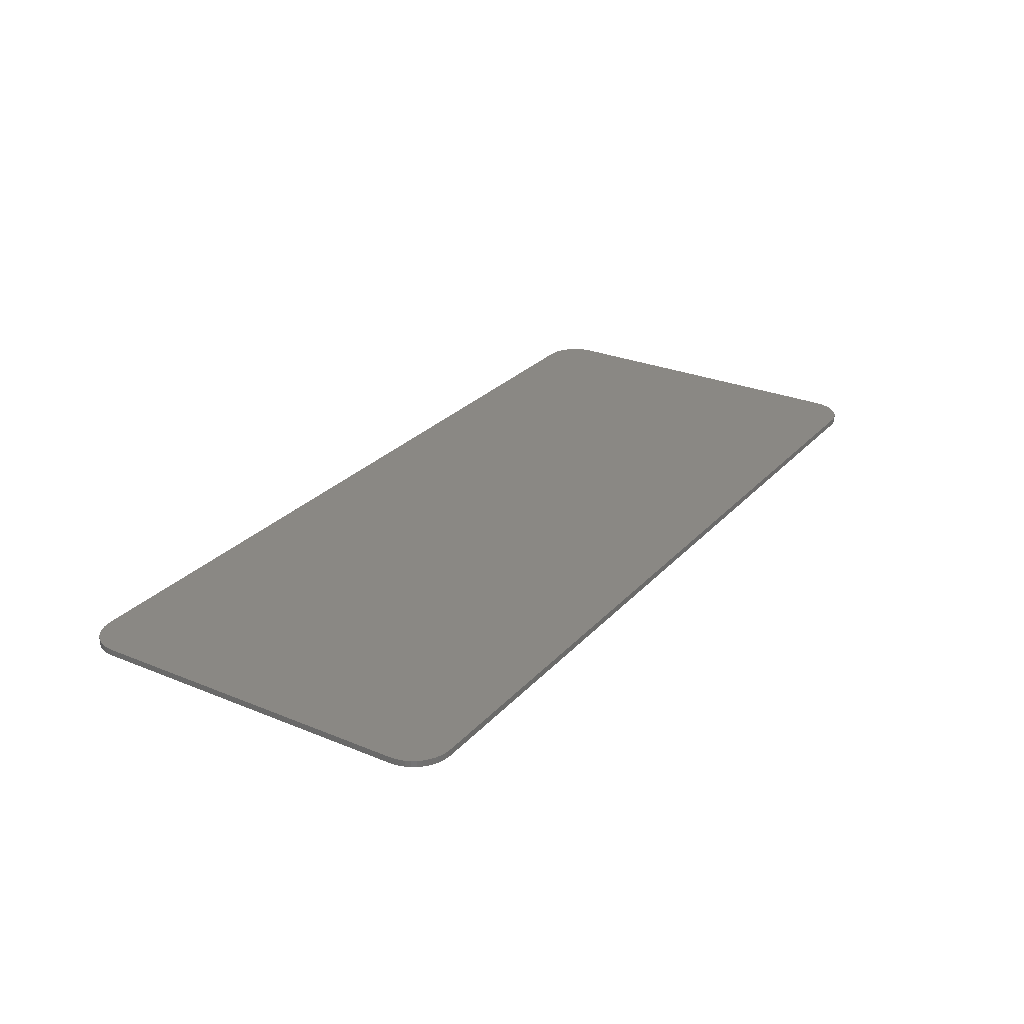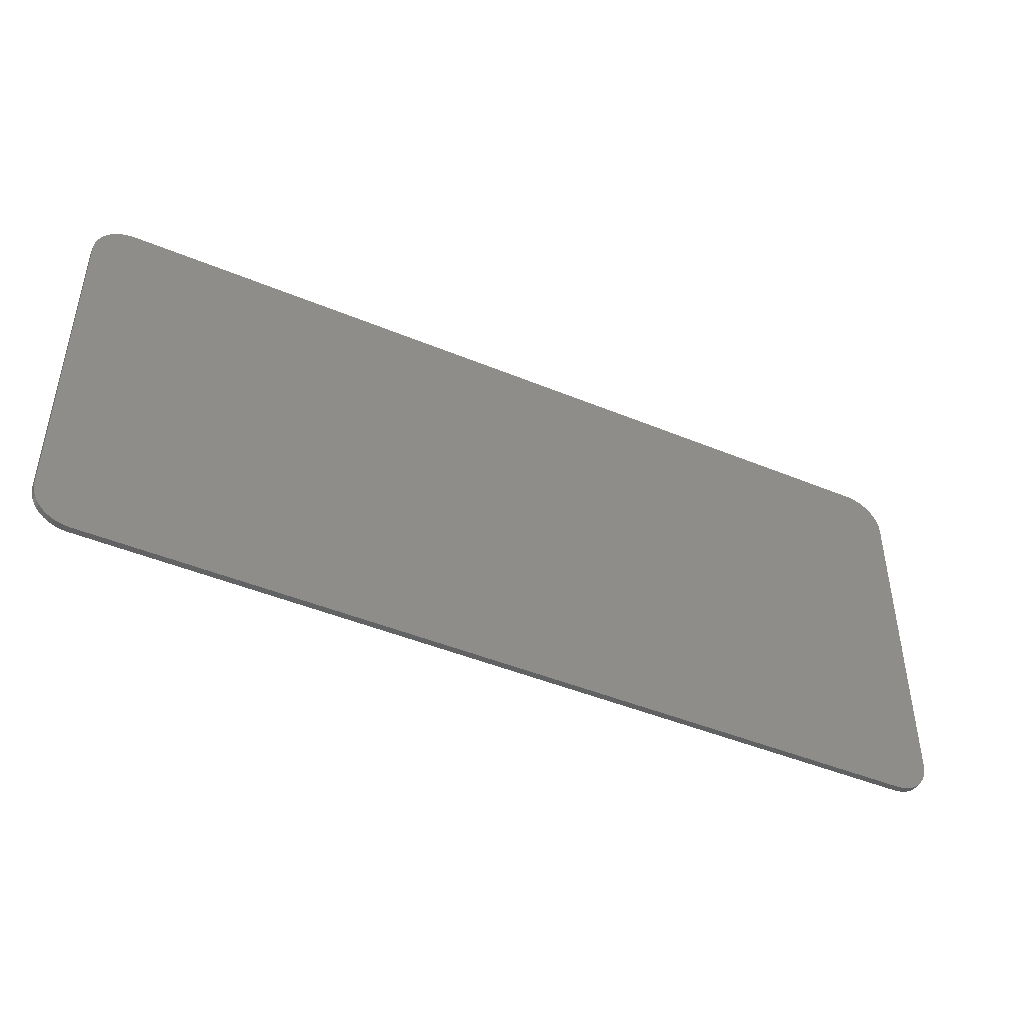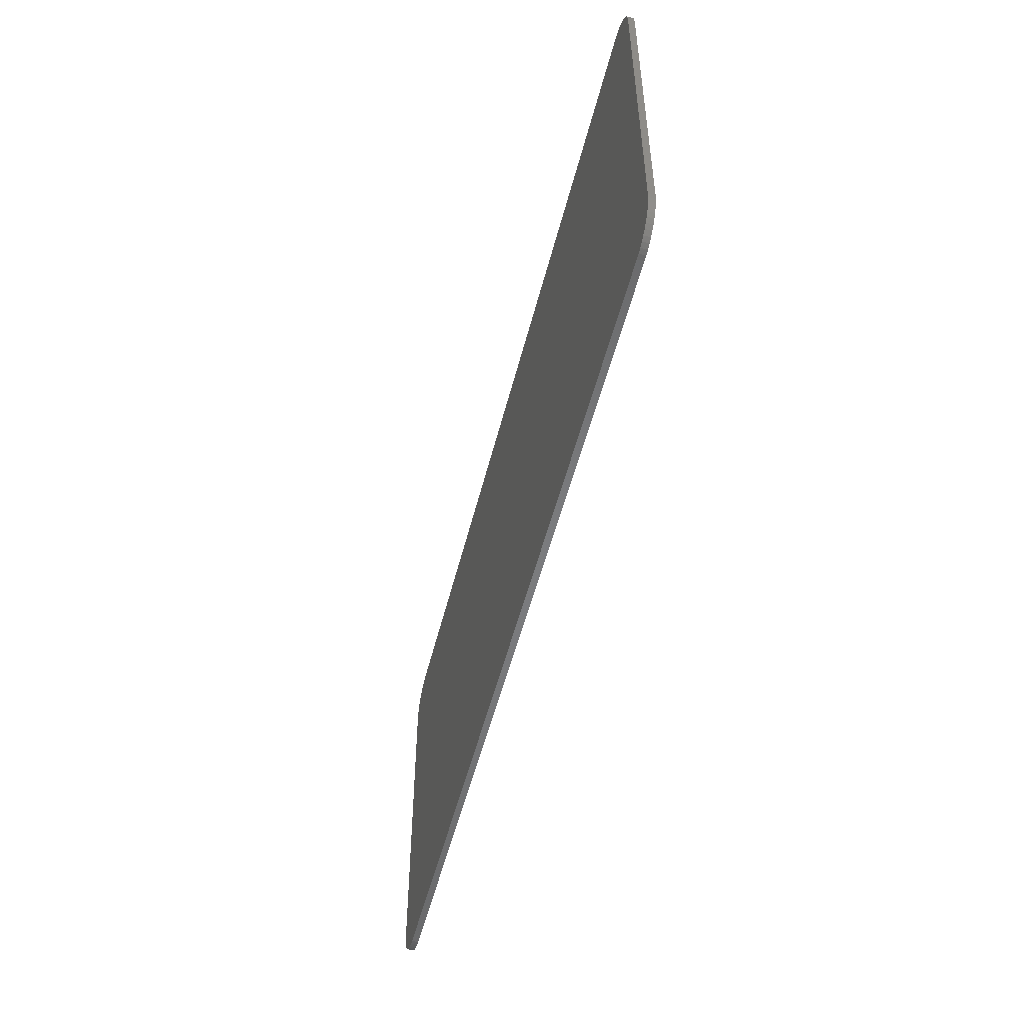
<metadata>
{"format":"stl","ext":"stl","renderer":"f3d","projection":"perspective","resolution":1024,"background":"white","views":[{"elev":27.1,"azim":-57.5,"up":"+Y"},{"elev":-45.0,"azim":-25.7,"up":"+Z"},{"elev":-52.2,"azim":-103.9,"up":"+Z"}]}
</metadata>
<code>
# stl→obj: 339 verts, 674 faces
v -5.94 -0.1 -0.68
v -5.94 -0.1 1.04
v -6.3 -0.1 1.04
v -6.3 -0.1 -1.04
v -4.9 -0.1 -1.04
v -4.9 -0.1 -0.68
v -3.42 -0.1 0.5016
v -3.42 -0.1 0.44
v -3.06 -0.1 0.44
v -3.06 -0.1 0.5016
v -3.446 -0.1 0.5626
v -3.098 -0.1 0.6785
v -3.2 -0.1 0.8284
v -3.493 -0.1 0.6093
v -3.606 -0.1 0.6732
v -3.341 -0.1 0.9418
v -3.504 -0.1 1.02
v -3.731 -0.1 0.7086
v -3.86 -0.1 0.72
v -3.68 -0.1 1.065
v -3.86 -0.1 1.08
v -4.04 -0.1 1.065
v -4.216 -0.1 1.02
v -3.989 -0.1 0.7086
v -4.114 -0.1 0.6732
v -4.379 -0.1 0.9418
v -4.52 -0.1 0.8284
v -4.227 -0.1 0.6093
v -4.274 -0.1 0.5626
v -4.622 -0.1 0.6785
v -4.66 -0.1 0.5016
v -4.3 -0.1 0.5016
v -4.274 -0.1 0.4497
v -4.632 -0.1 0.3498
v -4.555 -0.1 0.2157
v -4.244 -0.1 0.4082
v -4.154 -0.1 0.3478
v -4.445 -0.1 0.1074
v -4.314 -0.1 0.0256
v -3.459 -0.1 0.0011
v -3.566 -0.1 -0.3478
v -3.311 -0.1 -0.0809
v -3.476 -0.1 -0.4082
v -3.184 -0.1 -0.1925
v -3.446 -0.1 -0.4497
v -3.094 -0.1 -0.3357
v -3.42 -0.1 -0.5016
v -3.06 -0.1 -0.5016
v -3.446 -0.1 -0.5626
v -3.098 -0.1 -0.6785
v -3.493 -0.1 -0.6093
v -3.2 -0.1 -0.8284
v -3.606 -0.1 -0.6732
v -3.341 -0.1 -0.9418
v -3.731 -0.1 -0.7086
v -3.504 -0.1 -1.02
v -3.86 -0.1 -0.72
v -3.68 -0.1 -1.065
v -4.04 -0.1 -1.065
v -3.86 -0.1 -1.08
v -3.989 -0.1 -0.7086
v -4.216 -0.1 -1.02
v -4.114 -0.1 -0.6732
v -4.379 -0.1 -0.9418
v -4.227 -0.1 -0.6093
v -4.52 -0.1 -0.8284
v -4.274 -0.1 -0.5626
v -4.622 -0.1 -0.6785
v -4.3 -0.1 -0.5016
v -4.66 -0.1 -0.5016
v -4.3 -0.1 -0.44
v -4.66 -0.1 -0.44
v -1.5 -0.1 0.44
v -1.754 -0.1 0.6609
v -1.86 -0.1 0.64
v -1.86 -0.1 0.44
v -1.494 -0.1 0.8343
v -1.14 -0.1 1.04
v -1.36 -0.1 1.04
v -1.5 -0.1 -1.04
v -1.14 -0.1 -1.04
v 0.8052 -0.1 0.6356
v 0.4726 -0.1 0.4978
v 0.4841 -0.1 0.44
v 0.8441 -0.1 0.44
v 0.6491 -0.1 0.8691
v 0.3946 -0.1 0.6146
v 0.4156 -0.1 1.025
v 0.2778 -0.1 0.6926
v 0.14 -0.1 1.08
v 0.14 -0.1 0.72
v -0.1356 -0.1 1.025
v 0.0022 -0.1 0.6926
v -0.3691 -0.1 0.8691
v -0.1146 -0.1 0.6146
v -0.5252 -0.1 0.6356
v -0.1926 -0.1 0.4978
v -0.58 -0.1 0.36
v -0.22 -0.1 0.36
v -0.62 -0.1 0
v -0.2334 -0.1 0.2398
v -0.1926 -0.1 -0.2222
v -0.1146 -0.1 -0.1054
v -0.58 -0.1 -0.36
v -0.22 -0.1 -0.36
v -0.5252 -0.1 -0.6356
v -0.1926 -0.1 -0.4978
v -0.3691 -0.1 -0.8691
v -0.1146 -0.1 -0.6146
v -0.1356 -0.1 -1.025
v 0.0022 -0.1 -0.6926
v 0.14 -0.1 -1.08
v 0.14 -0.1 -0.72
v 0.4156 -0.1 -1.025
v 0.2778 -0.1 -0.6926
v 0.6491 -0.1 -0.8691
v 0.3946 -0.1 -0.6146
v 0.8052 -0.1 -0.6356
v 0.4726 -0.1 -0.4978
v 0.86 -0.1 -0.36
v 0.5 -0.1 -0.36
v 0.8052 -0.1 -0.0844
v 0.4726 -0.1 -0.2222
v 0.6491 -0.1 0.1491
v 0.3946 -0.1 -0.1054
v 0.4156 -0.1 0.3052
v 0.2778 -0.1 -0.0274
v 0.14 -0.1 0.36
v 0.14 -0.1 0
v -0.1356 -0.1 0.3052
v 0.0022 -0.1 -0.0274
v 2.3 -0.1 0.44
v 2.046 -0.1 0.6609
v 1.94 -0.1 0.64
v 1.94 -0.1 0.44
v 2.306 -0.1 0.8343
v 2.66 -0.1 1.04
v 2.44 -0.1 1.04
v 2.3 -0.1 -1.04
v 2.66 -0.1 -1.04
v 3.26 -0.1 0.4
v 3.26 -0.1 0.24
v 3.62 -0.1 0.24
v 3.62 -0.1 0.4
v 3.644 -0.1 0.5225
v 3.312 -0.1 0.6602
v 3.459 -0.1 0.8808
v 3.714 -0.1 0.6263
v 3.817 -0.1 0.6956
v 3.68 -0.1 1.028
v 3.94 -0.1 1.08
v 3.94 -0.1 0.72
v 4.062 -0.1 0.6956
v 4.2 -0.1 1.028
v 4.421 -0.1 0.8808
v 4.166 -0.1 0.6263
v 4.236 -0.1 0.5225
v 4.568 -0.1 0.6602
v 4.62 -0.1 0.4
v 4.26 -0.1 0.4
v 4.236 -0.1 0.2775
v 4.568 -0.1 0.1398
v 4.421 -0.1 -0.0808
v 4.166 -0.1 0.1737
v 4.062 -0.1 0.1044
v 4.2 -0.1 -0.2282
v 3.998 -0.1 -0.2759
v 3.861 -0.1 0.0567
v 3.471 -0.1 -0.2035
v 3.726 -0.1 -0.458
v 3.58 -0.1 -0.68
v 3.22 -0.1 -0.6
v 3.22 -0.1 -1.04
v 4.66 -0.1 -1.04
v 4.66 -0.1 -0.68
v 6.22 -0.1 0.44
v 6.171 -0.1 0.6849
v 5.839 -0.1 0.5472
v 5.86 -0.1 0.44
v 6.033 -0.1 0.8926
v 5.778 -0.1 0.638
v 5.825 -0.1 1.031
v 5.687 -0.1 0.6987
v 5.58 -0.1 1.08
v 5.58 -0.1 0.72
v 5.335 -0.1 1.031
v 5.473 -0.1 0.6987
v 5.127 -0.1 0.8926
v 5.382 -0.1 0.638
v 4.989 -0.1 0.6849
v 5.321 -0.1 0.5472
v 4.94 -0.1 0.44
v 5.3 -0.1 0.44
v 4.989 -0.1 0.1951
v 5.321 -0.1 0.3328
v 5.045 -0.1 0.1106
v 5.382 -0.1 0.242
v 5.325 -0.1 -0.1054
v 4.915 -0.1 -0.0844
v 5.247 -0.1 -0.2222
v 4.86 -0.1 -0.36
v 5.22 -0.1 -0.36
v 4.915 -0.1 -0.6356
v 5.247 -0.1 -0.4978
v 5.071 -0.1 -0.8691
v 5.325 -0.1 -0.6146
v 5.304 -0.1 -1.025
v 5.442 -0.1 -0.6926
v 5.58 -0.1 -1.08
v 5.58 -0.1 -0.72
v 5.856 -0.1 -1.025
v 5.718 -0.1 -0.6926
v 6.089 -0.1 -0.8691
v 5.835 -0.1 -0.6146
v 6.245 -0.1 -0.6356
v 5.913 -0.1 -0.4978
v 6.3 -0.1 -0.36
v 5.94 -0.1 -0.36
v 6.245 -0.1 -0.0844
v 5.913 -0.1 -0.2222
v 6.115 -0.1 0.1106
v 5.835 -0.1 -0.1054
v 5.778 -0.1 0.242
v 6.171 -0.1 0.1951
v 5.839 -0.1 0.3328
v 5.473 -0.1 0.1813
v 5.442 -0.1 -0.0274
v 5.58 -0.1 0
v 5.58 -0.1 0.16
v 5.687 -0.1 0.1813
v 5.718 -0.1 -0.0274
v -6.8 -0.1 2
v 6.8 -0.1 2
v 6.8 -0.1 -2
v -6.8 -0.1 -2
v -6.6 0 3.2
v -7.2 0 2.6
v -7.195 0 2.678
v -6.678 0 3.195
v -7.179 0 2.755
v -6.755 0 3.179
v -7.154 0 2.83
v -6.83 0 3.154
v -7.12 0 2.9
v -6.9 0 3.12
v -7.076 0 2.965
v -6.965 0 3.076
v -7.024 0 3.024
v 6.6 0 3.2
v 7.195 0 2.678
v 7.2 0 2.6
v 6.678 0 3.195
v 7.179 0 2.755
v 6.755 0 3.179
v 7.154 0 2.83
v 6.83 0 3.154
v 7.12 0 2.9
v 6.9 0 3.12
v 7.076 0 2.965
v 6.965 0 3.076
v 7.024 0 3.024
v -6.6 0 -3.2
v -7.195 0 -2.678
v -7.2 0 -2.6
v -6.678 0 -3.195
v -7.179 0 -2.755
v -6.755 0 -3.179
v -7.154 0 -2.83
v -6.83 0 -3.154
v -7.12 0 -2.9
v -6.9 0 -3.12
v -7.076 0 -2.965
v -6.965 0 -3.076
v -7.024 0 -3.024
v 6.6 0 -3.2
v 7.2 0 -2.6
v 7.195 0 -2.678
v 6.678 0 -3.195
v 7.179 0 -2.755
v 6.755 0 -3.179
v 7.154 0 -2.83
v 6.83 0 -3.154
v 7.12 0 -2.9
v 6.9 0 -3.12
v 7.076 0 -2.965
v 6.965 0 -3.076
v 7.024 0 -3.024
v -7.2 -0.1 2.6
v -7.195 -0.1 2.678
v -7.179 -0.1 2.755
v -7.154 -0.1 2.83
v -7.12 -0.1 2.9
v -7.076 -0.1 2.965
v -7.024 -0.1 3.024
v -6.965 -0.1 3.076
v -6.9 -0.1 3.12
v -6.83 -0.1 3.154
v -6.755 -0.1 3.179
v -6.678 -0.1 3.195
v -6.6 -0.1 3.2
v 7.2 -0.1 2.6
v 7.195 -0.1 2.678
v 7.179 -0.1 2.755
v 7.154 -0.1 2.83
v 7.12 -0.1 2.9
v 7.076 -0.1 2.965
v 7.024 -0.1 3.024
v 6.965 -0.1 3.076
v 6.9 -0.1 3.12
v 6.83 -0.1 3.154
v 6.755 -0.1 3.179
v 6.678 -0.1 3.195
v 6.6 -0.1 3.2
v -7.2 -0.1 -2.6
v -7.195 -0.1 -2.678
v -7.179 -0.1 -2.755
v -7.154 -0.1 -2.83
v -7.12 -0.1 -2.9
v -7.076 -0.1 -2.965
v -7.024 -0.1 -3.024
v -6.965 -0.1 -3.076
v -6.9 -0.1 -3.12
v -6.83 -0.1 -3.154
v -6.755 -0.1 -3.179
v -6.678 -0.1 -3.195
v -6.6 -0.1 -3.2
v 7.2 -0.1 -2.6
v 7.195 -0.1 -2.678
v 7.179 -0.1 -2.755
v 7.154 -0.1 -2.83
v 7.12 -0.1 -2.9
v 7.076 -0.1 -2.965
v 7.024 -0.1 -3.024
v 6.965 -0.1 -3.076
v 6.9 -0.1 -3.12
v 6.83 -0.1 -3.154
v 6.755 -0.1 -3.179
v 6.678 -0.1 -3.195
v 6.6 -0.1 -3.2
f 1 2 3
f 3 4 1
f 1 4 5
f 5 6 1
f 7 8 9
f 9 10 7
f 11 7 10
f 10 12 11
f 11 12 13
f 13 14 11
f 15 14 13
f 13 16 15
f 15 16 17
f 17 18 15
f 19 18 17
f 17 20 19
f 19 20 21
f 21 22 19
f 19 22 23
f 23 24 19
f 25 24 23
f 23 26 25
f 25 26 27
f 27 28 25
f 29 28 27
f 27 30 29
f 29 30 31
f 31 32 29
f 33 32 31
f 31 34 33
f 33 34 35
f 35 36 33
f 37 36 35
f 35 38 37
f 37 38 39
f 39 40 37
f 41 42 40
f 40 39 41
f 41 43 44
f 44 42 41
f 45 46 44
f 44 43 45
f 45 47 48
f 48 46 45
f 49 50 48
f 48 47 49
f 49 51 52
f 52 50 49
f 53 54 52
f 52 51 53
f 53 55 56
f 56 54 53
f 57 58 56
f 56 55 57
f 57 59 60
f 60 58 57
f 57 61 62
f 62 59 57
f 63 64 62
f 62 61 63
f 63 65 66
f 66 64 63
f 67 68 66
f 66 65 67
f 67 69 70
f 70 68 67
f 69 71 72
f 72 70 69
f 73 74 75
f 75 76 73
f 73 77 74
f 73 78 79
f 79 77 73
f 73 80 81
f 81 78 73
f 82 83 84
f 84 85 82
f 82 86 87
f 87 83 82
f 88 89 87
f 87 86 88
f 88 90 91
f 91 89 88
f 92 93 91
f 91 90 92
f 92 94 95
f 95 93 92
f 96 97 95
f 95 94 96
f 96 98 99
f 99 97 96
f 100 101 99
f 99 98 100
f 100 102 103
f 103 101 100
f 100 104 105
f 105 102 100
f 106 107 105
f 105 104 106
f 106 108 109
f 109 107 106
f 110 111 109
f 109 108 110
f 110 112 113
f 113 111 110
f 114 115 113
f 113 112 114
f 114 116 117
f 117 115 114
f 118 119 117
f 117 116 118
f 118 120 121
f 121 119 118
f 122 123 121
f 121 120 122
f 122 124 125
f 125 123 122
f 126 127 125
f 125 124 126
f 126 128 129
f 129 127 126
f 130 131 129
f 129 128 130
f 130 101 103
f 103 131 130
f 132 133 134
f 134 135 132
f 132 136 133
f 132 137 138
f 138 136 132
f 132 139 140
f 140 137 132
f 141 142 143
f 143 144 141
f 141 144 145
f 145 146 141
f 147 146 145
f 145 148 147
f 147 148 149
f 149 150 147
f 151 150 149
f 149 152 151
f 151 152 153
f 153 154 151
f 155 154 153
f 153 156 155
f 155 156 157
f 157 158 155
f 159 158 157
f 157 160 159
f 159 160 161
f 161 162 159
f 163 162 161
f 161 164 163
f 163 164 165
f 165 166 163
f 167 166 165
f 165 168 167
f 167 168 169
f 169 170 167
f 171 170 169
f 169 172 171
f 171 172 173
f 171 173 174
f 174 175 171
f 176 177 178
f 178 179 176
f 180 181 178
f 178 177 180
f 180 182 183
f 183 181 180
f 184 185 183
f 183 182 184
f 184 186 187
f 187 185 184
f 188 189 187
f 187 186 188
f 188 190 191
f 191 189 188
f 192 193 191
f 191 190 192
f 192 194 195
f 195 193 192
f 196 197 195
f 195 194 196
f 196 198 197
f 196 199 200
f 200 198 196
f 201 202 200
f 200 199 201
f 201 203 204
f 204 202 201
f 205 206 204
f 204 203 205
f 205 207 208
f 208 206 205
f 209 210 208
f 208 207 209
f 209 211 212
f 212 210 209
f 213 214 212
f 212 211 213
f 213 215 216
f 216 214 213
f 217 218 216
f 216 215 217
f 217 219 220
f 220 218 217
f 221 222 220
f 220 219 221
f 221 223 222
f 221 224 225
f 225 223 221
f 176 179 225
f 225 224 176
f 226 197 198
f 198 227 226
f 226 227 228
f 228 229 226
f 230 229 228
f 228 231 230
f 230 231 222
f 222 223 230
f 232 3 2
f 232 2 31
f 31 30 232
f 232 30 27
f 232 27 26
f 232 26 23
f 232 23 22
f 232 22 21
f 232 21 20
f 232 20 17
f 17 77 232
f 232 77 79
f 232 79 78
f 78 90 232
f 232 90 233
f 233 90 88
f 88 138 233
f 233 138 137
f 233 137 150
f 150 151 233
f 233 151 154
f 154 186 233
f 233 186 184
f 233 184 182
f 233 182 180
f 1 34 31
f 31 2 1
f 1 6 35
f 35 34 1
f 38 35 6
f 6 72 38
f 38 72 71
f 71 39 38
f 71 69 67
f 67 65 71
f 71 65 63
f 63 61 71
f 71 61 57
f 57 55 71
f 71 55 53
f 53 51 71
f 71 51 49
f 49 47 71
f 71 47 45
f 45 43 71
f 71 43 41
f 41 39 71
f 5 70 72
f 72 6 5
f 5 68 70
f 5 66 68
f 5 64 66
f 5 62 64
f 5 59 62
f 8 7 11
f 11 14 8
f 8 14 15
f 15 18 8
f 8 18 19
f 19 24 8
f 8 24 25
f 25 28 8
f 8 28 29
f 29 32 8
f 8 32 33
f 33 36 8
f 8 36 37
f 37 40 8
f 77 17 16
f 77 16 13
f 13 74 77
f 75 74 13
f 13 12 75
f 75 12 10
f 10 76 75
f 9 76 10
f 9 42 44
f 44 76 9
f 9 8 40
f 40 42 9
f 73 76 44
f 44 46 73
f 73 46 48
f 73 48 50
f 50 80 73
f 80 50 52
f 80 52 54
f 80 54 56
f 80 56 58
f 78 92 90
f 78 94 92
f 78 96 94
f 78 98 96
f 78 100 98
f 78 81 104
f 104 100 78
f 81 106 104
f 81 108 106
f 81 110 108
f 128 126 84
f 84 83 128
f 128 83 87
f 87 89 128
f 128 89 91
f 91 93 128
f 128 93 95
f 95 97 128
f 128 97 99
f 99 130 128
f 101 130 99
f 129 131 103
f 103 102 129
f 129 102 105
f 105 107 129
f 129 107 109
f 109 111 129
f 129 111 113
f 113 115 129
f 129 115 117
f 117 119 129
f 129 119 121
f 121 123 129
f 129 123 125
f 125 127 129
f 86 136 138
f 138 88 86
f 136 86 82
f 82 133 136
f 82 134 133
f 82 85 135
f 135 134 82
f 85 84 126
f 126 124 85
f 85 124 122
f 122 135 85
f 132 135 122
f 122 120 132
f 132 120 118
f 118 139 132
f 139 118 116
f 139 116 114
f 137 147 150
f 137 146 147
f 137 141 146
f 137 172 142
f 142 141 137
f 137 140 173
f 173 172 137
f 152 149 148
f 148 145 152
f 152 145 144
f 144 143 152
f 152 143 168
f 168 165 152
f 152 165 164
f 164 161 152
f 152 161 160
f 160 157 152
f 152 157 156
f 156 153 152
f 142 169 168
f 168 143 142
f 142 172 169
f 155 188 186
f 186 154 155
f 155 158 190
f 190 188 155
f 159 192 190
f 190 158 159
f 159 162 194
f 194 192 159
f 162 199 196
f 196 194 162
f 162 163 201
f 201 199 162
f 175 167 170
f 170 171 175
f 175 166 167
f 175 201 163
f 163 166 175
f 175 203 201
f 175 174 205
f 205 203 175
f 174 207 205
f 185 187 189
f 189 191 185
f 185 191 193
f 193 195 185
f 185 195 197
f 197 226 185
f 185 226 229
f 229 230 185
f 185 230 223
f 223 225 185
f 185 225 179
f 179 178 185
f 185 178 181
f 181 183 185
f 228 227 198
f 198 200 228
f 228 200 202
f 202 204 228
f 228 204 206
f 206 208 228
f 228 208 210
f 210 212 228
f 228 212 214
f 214 216 228
f 228 216 218
f 218 220 228
f 228 220 222
f 222 231 228
f 221 219 224
f 233 180 177
f 233 177 176
f 233 176 224
f 233 224 219
f 233 219 217
f 217 234 233
f 235 4 3
f 3 232 235
f 235 5 4
f 234 217 215
f 234 215 213
f 234 213 211
f 234 211 209
f 235 60 59
f 59 5 235
f 235 80 58
f 58 60 235
f 235 81 80
f 235 112 110
f 110 81 235
f 235 234 112
f 234 139 114
f 114 112 234
f 234 140 139
f 234 173 140
f 234 174 173
f 234 209 207
f 207 174 234
f 236 237 238
f 238 239 236
f 239 238 240
f 240 241 239
f 241 240 242
f 242 243 241
f 243 242 244
f 244 245 243
f 245 244 246
f 246 247 245
f 247 246 248
f 249 250 251
f 250 249 252
f 252 253 250
f 253 252 254
f 254 255 253
f 255 254 256
f 256 257 255
f 257 256 258
f 258 259 257
f 259 258 260
f 260 261 259
f 262 263 264
f 263 262 265
f 265 266 263
f 266 265 267
f 267 268 266
f 268 267 269
f 269 270 268
f 270 269 271
f 271 272 270
f 272 271 273
f 273 274 272
f 275 276 277
f 277 278 275
f 278 277 279
f 279 280 278
f 280 279 281
f 281 282 280
f 282 281 283
f 283 284 282
f 284 283 285
f 285 286 284
f 286 285 287
f 238 237 288
f 288 289 238
f 240 238 289
f 289 290 240
f 242 240 290
f 290 291 242
f 244 242 291
f 291 292 244
f 246 244 292
f 292 293 246
f 248 246 293
f 293 294 248
f 247 248 294
f 294 295 247
f 245 247 295
f 295 296 245
f 243 245 296
f 296 297 243
f 241 243 297
f 297 298 241
f 239 241 298
f 298 299 239
f 236 239 299
f 299 300 236
f 250 301 251
f 301 250 302
f 253 302 250
f 302 253 303
f 255 303 253
f 303 255 304
f 257 304 255
f 304 257 305
f 259 305 257
f 305 259 306
f 261 306 259
f 306 261 307
f 260 307 261
f 307 260 308
f 258 308 260
f 308 258 309
f 256 309 258
f 309 256 310
f 254 310 256
f 310 254 311
f 252 311 254
f 311 252 312
f 249 312 252
f 312 249 313
f 263 314 264
f 314 263 315
f 266 315 263
f 315 266 316
f 268 316 266
f 316 268 317
f 270 317 268
f 317 270 318
f 272 318 270
f 318 272 319
f 274 319 272
f 319 274 320
f 273 320 274
f 320 273 321
f 271 321 273
f 321 271 322
f 269 322 271
f 322 269 323
f 267 323 269
f 323 267 324
f 265 324 267
f 324 265 325
f 262 325 265
f 325 262 326
f 277 276 327
f 327 328 277
f 279 277 328
f 328 329 279
f 281 279 329
f 329 330 281
f 283 281 330
f 330 331 283
f 285 283 331
f 331 332 285
f 287 285 332
f 332 333 287
f 286 287 333
f 333 334 286
f 284 286 334
f 334 335 284
f 282 284 335
f 335 336 282
f 280 282 336
f 336 337 280
f 278 280 337
f 337 338 278
f 275 278 338
f 338 339 275
f 300 289 288
f 289 300 299
f 299 290 289
f 290 299 298
f 298 291 290
f 291 298 297
f 297 292 291
f 292 297 296
f 296 293 292
f 293 296 295
f 295 294 293
f 313 301 302
f 302 312 313
f 312 302 303
f 303 311 312
f 311 303 304
f 304 310 311
f 310 304 305
f 305 309 310
f 309 305 306
f 306 308 309
f 308 306 307
f 326 314 315
f 315 325 326
f 325 315 316
f 316 324 325
f 324 316 317
f 317 323 324
f 323 317 318
f 318 322 323
f 322 318 319
f 319 321 322
f 321 319 320
f 339 328 327
f 328 339 338
f 338 329 328
f 329 338 337
f 337 330 329
f 330 337 336
f 336 331 330
f 331 336 335
f 335 332 331
f 332 335 334
f 334 333 332
f 249 251 237
f 237 236 249
f 251 276 264
f 264 237 251
f 275 262 264
f 264 276 275
f 236 300 313
f 313 249 236
f 237 264 314
f 314 288 237
f 251 301 327
f 327 276 251
f 262 275 339
f 339 326 262
f 288 301 313
f 313 300 288
f 288 232 233
f 233 301 288
f 288 314 235
f 235 232 288
f 327 301 233
f 233 234 327
f 327 234 235
f 235 314 327
f 327 314 326
f 326 339 327

</code>
